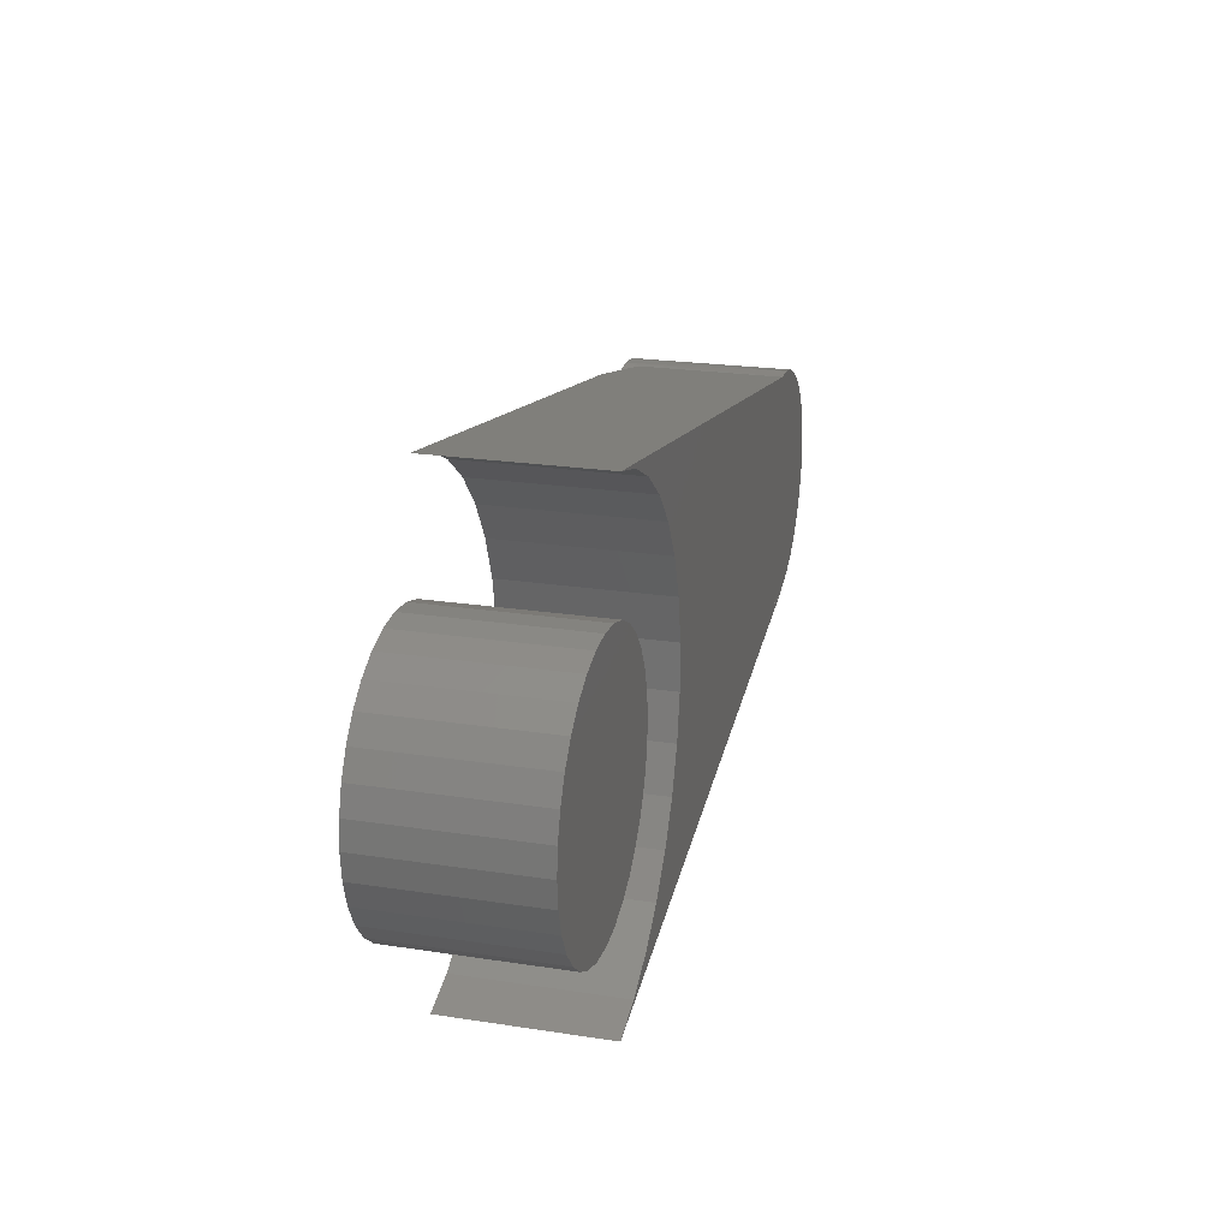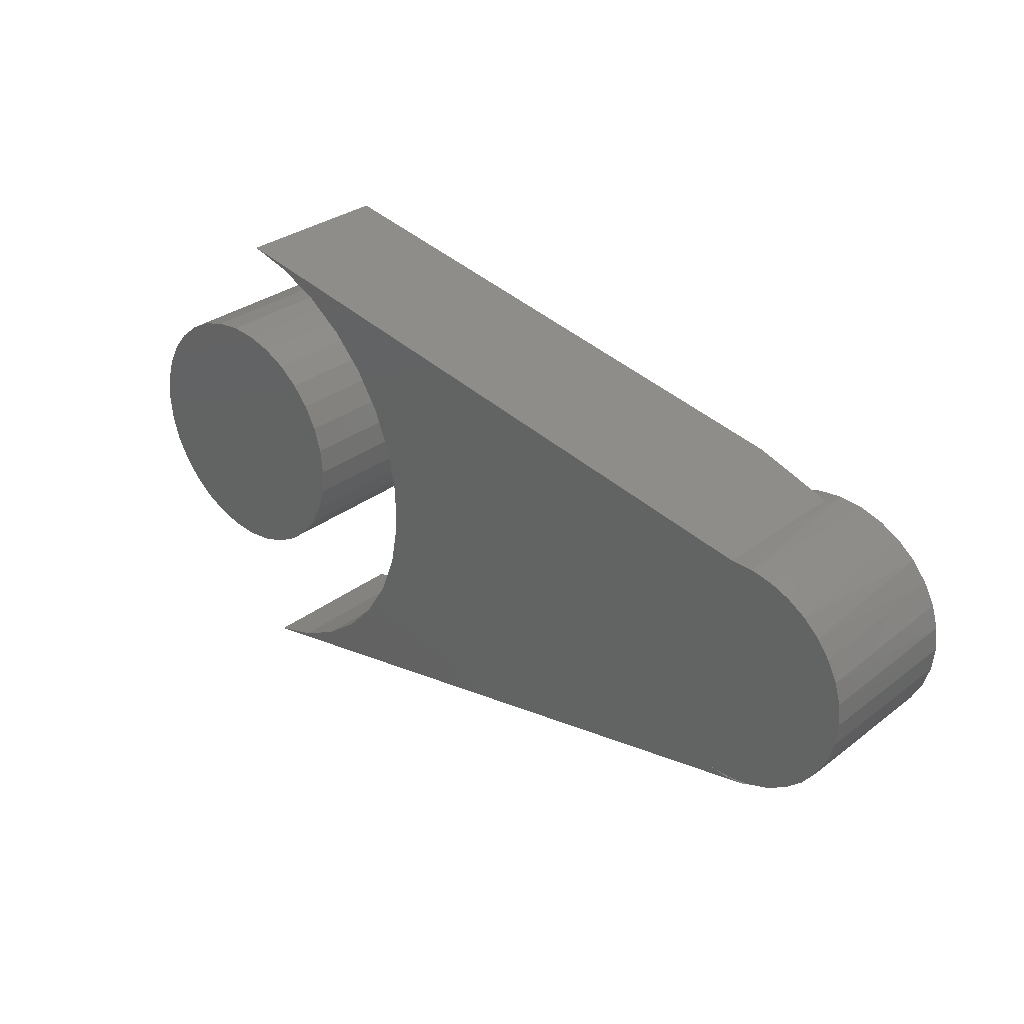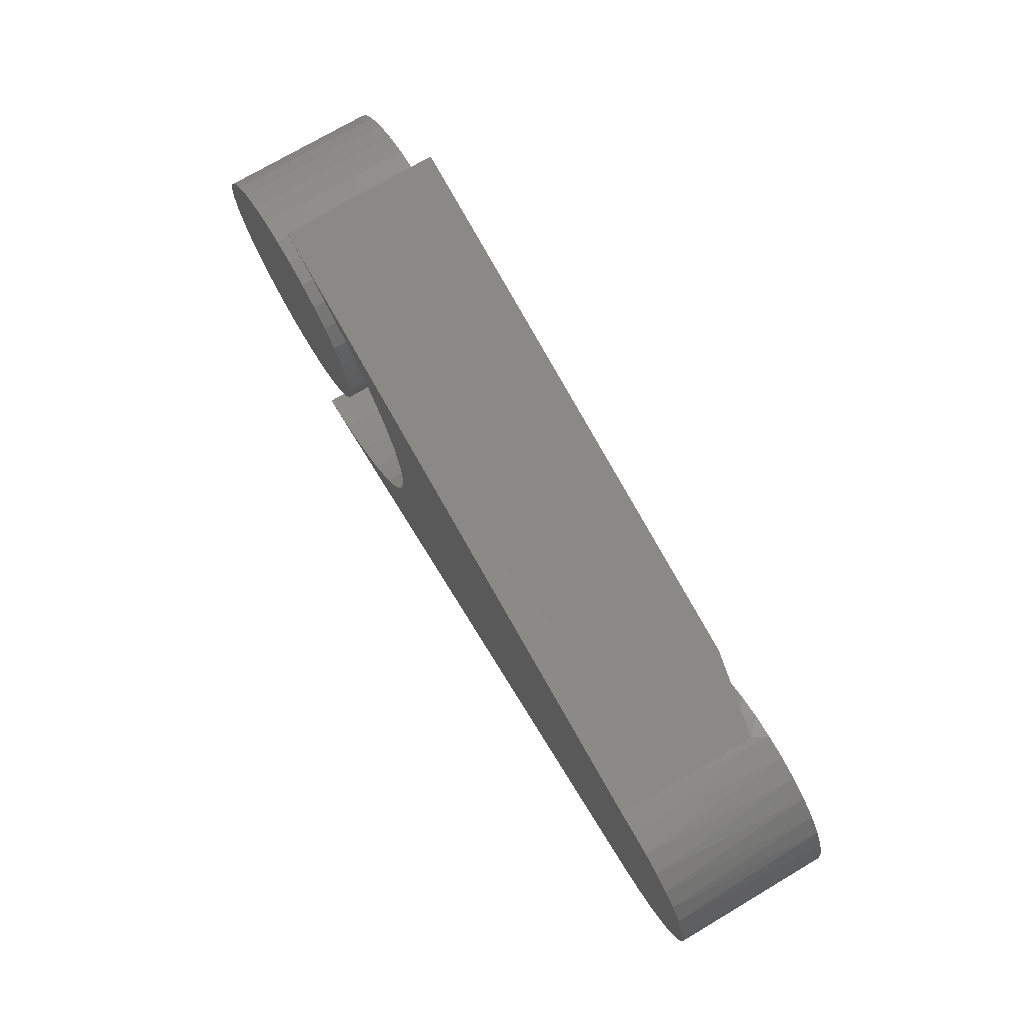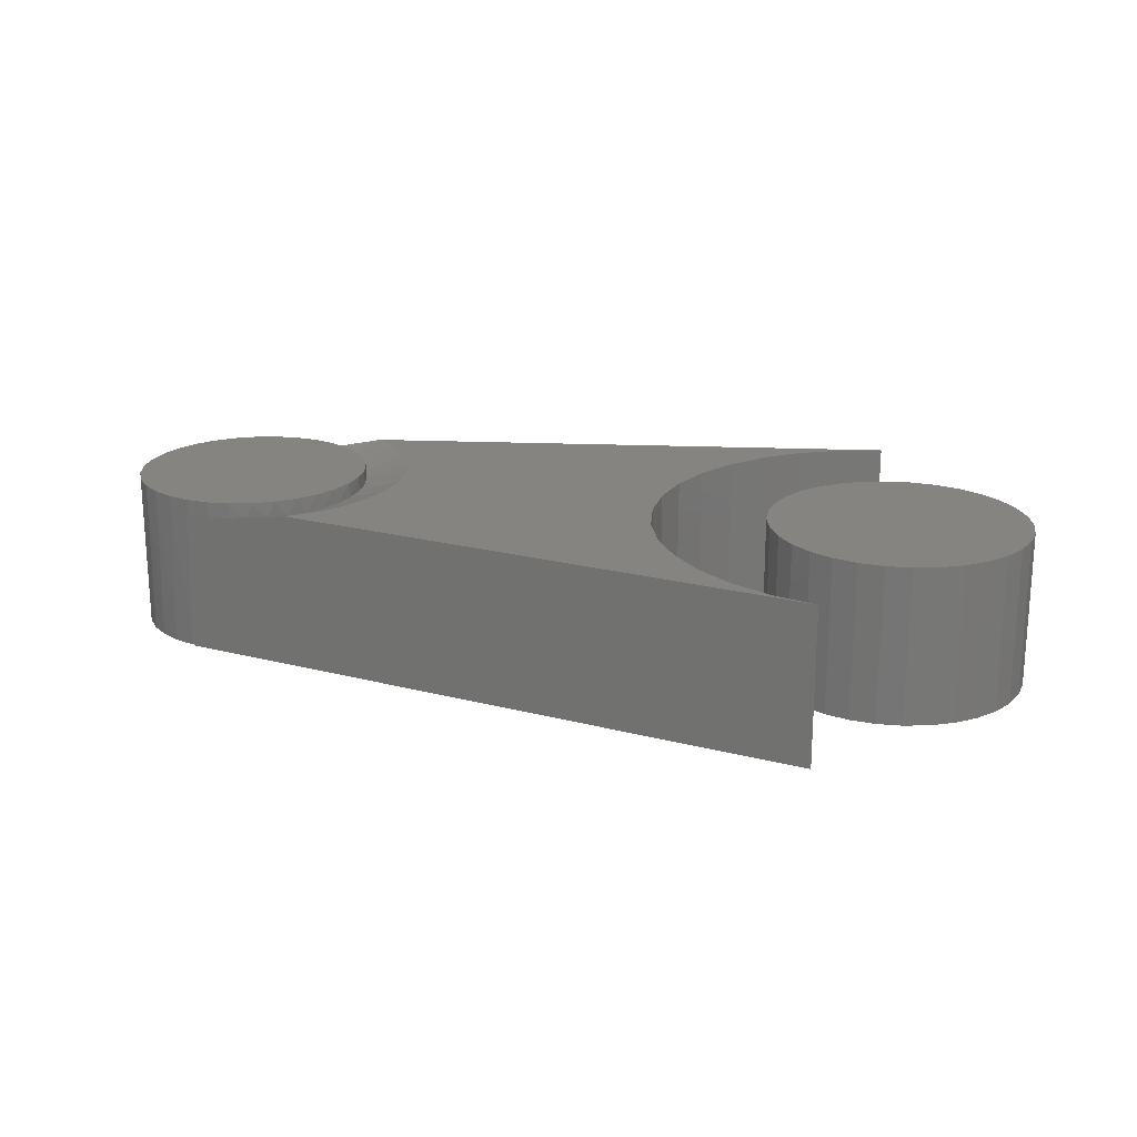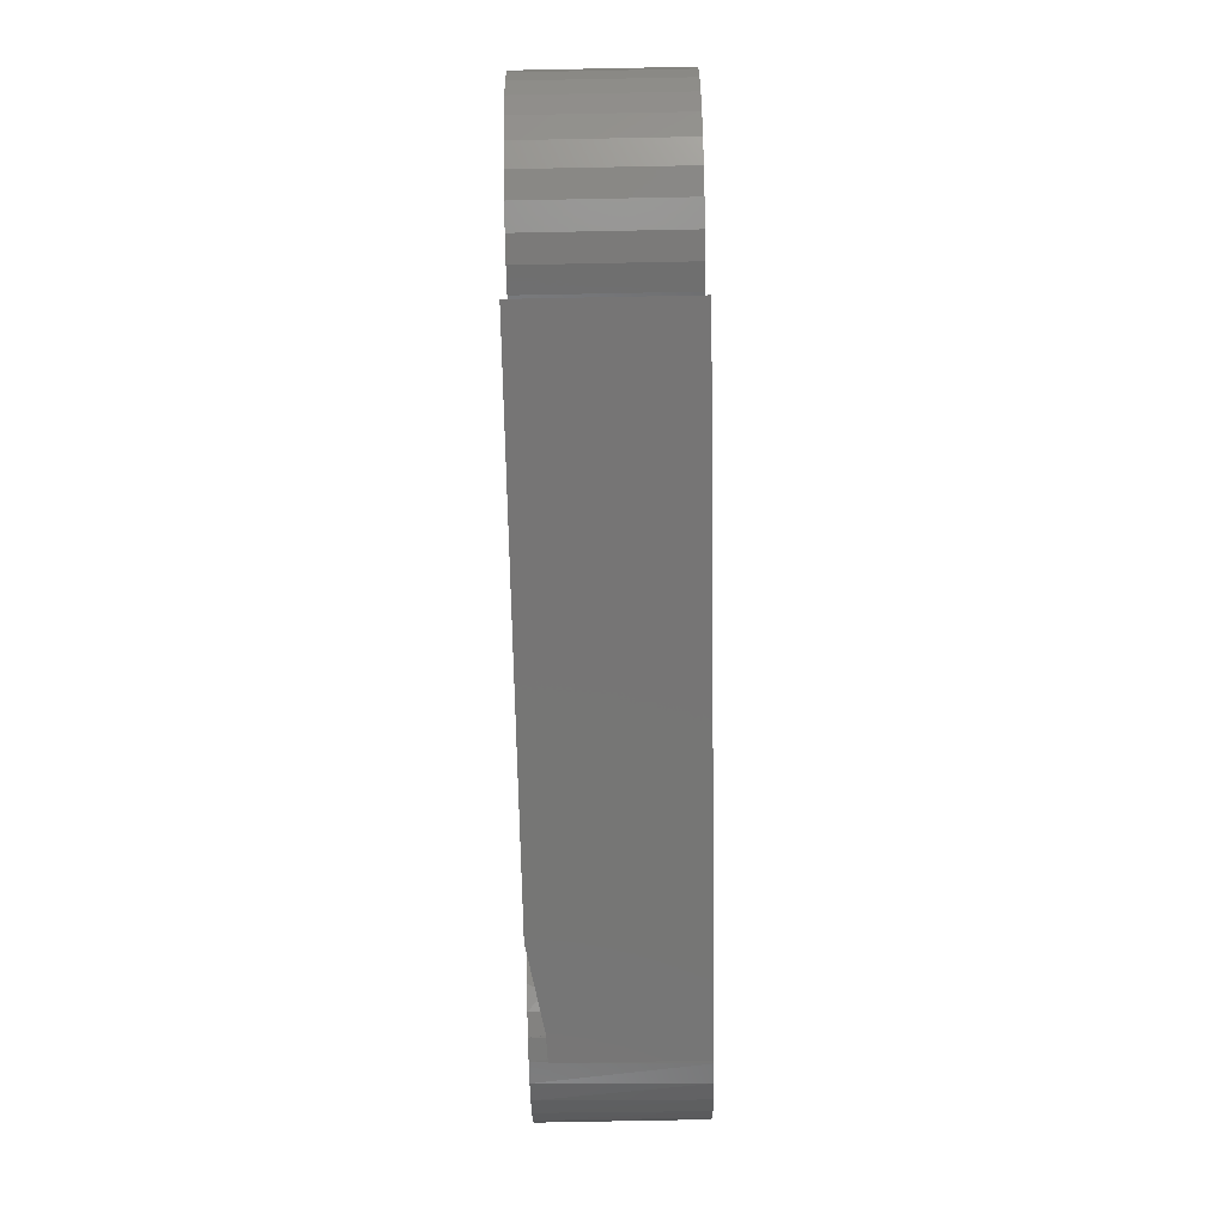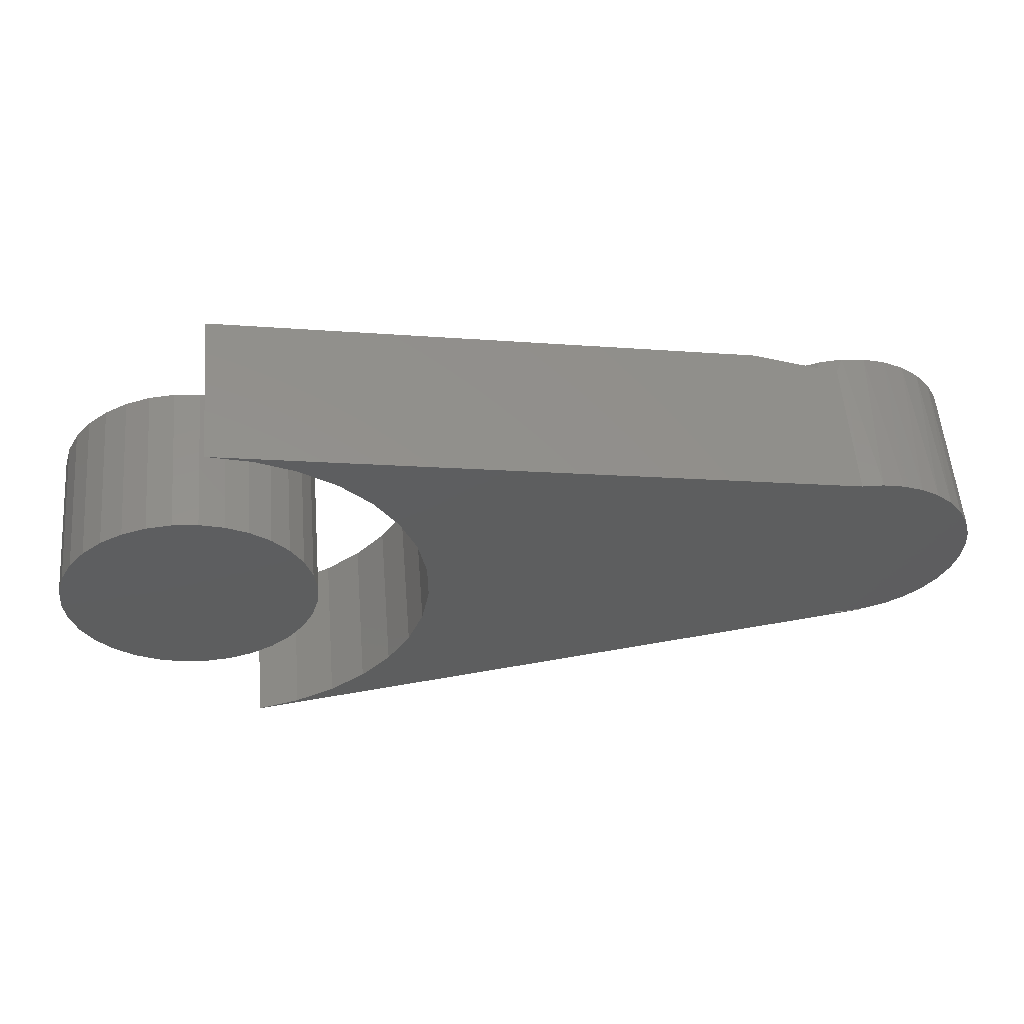
<metadata>
{"format":"stl","ext":"stl","renderer":"f3d","projection":"perspective","resolution":1024,"background":"white","views":[{"elev":23.1,"azim":-75.4,"up":"+Z"},{"elev":30.8,"azim":42.5,"up":"+Z"},{"elev":73.7,"azim":59.4,"up":"+Z"},{"elev":20.3,"azim":-165.1,"up":"+Y"},{"elev":-78.7,"azim":-88.9,"up":"+Z"},{"elev":55.7,"azim":-4.6,"up":"+Z"}]}
</metadata>
<code>
# stl→obj: 182 verts, 356 faces
v 0.6641 -0.1484 -0.1096
v 0.08854 -0.1484 -0.2146
v 0.0483 -0.1484 -0.2263
v 0.6444 -0.1484 -0.1115
v 0.126 -0.1484 -0.1958
v 0.1593 -0.1484 -0.1704
v 0.1874 -0.1484 -0.1393
v 0.2245 -0.1484 -0.06457
v 0.7347 -0.1484 -0.05977
v 0.7444 -0.1484 -0.04109
v 0.626 -0.1484 -0.1094
v 0.6678 -0.1484 -0.1074
v 0.647 -0.1484 -0.1104
v 0.6348 -0.1484 0.1103
v 0.0483 -0.1484 0.2214
v 0.08854 -0.1484 0.2098
v 0.126 -0.1484 0.1909
v 0.1593 -0.1484 0.1655
v 0.1874 -0.1484 0.1345
v 0.2094 -0.1484 0.09881
v 0.693 -0.1484 0.09795
v 0.6745 -0.1484 0.1056
v 0.6549 -0.1484 0.1097
v 0.2245 -0.1484 0.05972
v 0.7363 -0.1484 0.05726
v 0.7244 -0.1484 0.07338
v 0.7098 -0.1484 0.0871
v 0.2322 -0.1484 0.01852
v 0.2322 -0.1484 -0.02338
v 0.7523 -0.1484 -1.354e-17
v 0.7505 -0.1484 0.01995
v 0.7451 -0.1484 0.03925
v 0.2094 -0.1484 -0.1037
v 0.6877 -0.1484 -0.1006
v 0.7059 -0.1484 -0.09005
v 0.7218 -0.1484 -0.07629
v 0.7503 -0.1484 -0.02092
v 0.5397 2.541e-18 0.0423
v 0.5484 -0.01404 0.05915
v 0.5499 3.675e-18 0.06141
v 0.5612 -0.01401 0.07563
v 0.5636 5.201e-18 0.07815
v 0.5768 -0.01402 0.08942
v 0.5804 7.06e-18 0.0919
v 0.5948 -0.01407 0.1
v 0.5995 9.182e-18 0.1021
v 0.6143 -0.01415 0.1071
v 0.6202 1.148e-17 0.1084
v 0.6418 1.388e-17 0.1105
v 0.6633 1.627e-17 0.1084
v 0.6841 1.857e-17 0.1021
v 0.7032 2.07e-17 0.0919
v 0.7199 2.255e-17 0.07815
v 0.7337 2.408e-17 0.06141
v 0.7439 2.521e-17 0.0423
v 0.7502 2.591e-17 0.02156
v 0.6348 -0.01427 0.1103
v 0.5312 1.607e-18 1.354e-17
v 0.5312 -0.01434 1.354e-17
v 0.5334 1.843e-18 0.02156
v 0.5332 -0.01421 0.02062
v 0.539 -0.01411 0.04058
v 0.7523 2.615e-17 -1.354e-17
v 0.7439 2.521e-17 -0.0423
v 0.7337 2.408e-17 -0.06141
v 0.7199 2.255e-17 -0.07815
v 0.7032 2.07e-17 -0.0919
v 0.6841 1.857e-17 -0.1021
v 0.6633 1.627e-17 -0.1084
v 0.6418 1.388e-17 -0.1105
v 0.6246 -0.1484 -0.1097
v 0.6202 1.148e-17 -0.1084
v 0.5995 9.182e-18 -0.1021
v 0.588 -0.01544 -0.09659
v 0.5804 7.06e-18 -0.0919
v 0.5721 -0.01525 -0.08576
v 0.5636 5.201e-18 -0.07815
v 0.5581 -0.01505 -0.07224
v 0.5499 3.675e-18 -0.06141
v 0.5467 -0.01486 -0.0564
v 0.5397 2.541e-18 -0.0423
v 0.5383 -0.01467 -0.03871
v 0.5334 1.843e-18 -0.02156
v 0.6056 -0.01562 -0.1044
v 0.6056 -0.1484 -0.1044
v 0.7502 2.591e-17 -0.02156
v 0.533 -0.0145 -0.01971
v 0.6444 -0.01562 -0.1115
v 0.6641 -0.01562 -0.1096
v 0.6246 -0.01562 -0.1097
v 0.0483 2.496e-17 0.2214
v 0.5549 5.127e-17 0.1255
v 0.5134 4.63e-17 0.08263
v 0.5321 4.877e-17 0.106
v 0.4882 4e-17 -0.002426
v 0.4911 4.184e-17 0.02738
v 0.5134 3.686e-17 -0.08748
v 0.4996 3.747e-17 -0.06094
v 0.5321 3.672e-17 -0.1109
v 0.6365 -0.01441 -0.1148
v 0.5549 3.707e-17 -0.1303
v 0.4996 4.396e-17 0.05608
v 0.4911 3.853e-17 -0.03223
v 0.0483 4.146e-18 -0.2263
v -0.01733 -0.1484 0.119
v 0.03 -0.1484 0.119
v 0.006332 -0.1484 0.1213
v -0.04009 -0.1484 0.1121
v 0.05275 -0.1484 0.1121
v -0.06106 -0.1484 0.1009
v 0.07372 -0.1484 0.1009
v 0.07372 -0.1484 -0.1009
v -0.04009 -0.1484 -0.1121
v 0.05275 -0.1484 -0.1121
v -0.01733 -0.1484 -0.119
v 0.03 -0.1484 -0.119
v 0.006332 -0.1484 -0.1213
v 0.0921 -0.1484 0.08577
v -0.07944 -0.1484 0.08577
v 0.1072 -0.1484 0.06739
v -0.09452 -0.1484 0.06739
v 0.1184 -0.1484 0.04642
v -0.1057 -0.1484 0.04642
v 0.1253 -0.1484 0.02366
v -0.1126 -0.1484 0.02366
v 0.1276 -0.1484 -2.169e-17
v -0.115 -0.1484 8.021e-18
v 0.1253 -0.1484 -0.02366
v -0.1126 -0.1484 -0.02366
v 0.1184 -0.1484 -0.04642
v -0.1057 -0.1484 -0.04642
v 0.1072 -0.1484 -0.06739
v -0.09452 -0.1484 -0.06739
v 0.0921 -0.1484 -0.08577
v -0.07944 -0.1484 -0.08577
v -0.06106 -0.1484 -0.1009
v 0.006332 1.388e-17 0.1213
v 0.03 1.519e-17 0.119
v -0.01733 1.256e-17 0.119
v -0.04009 1.13e-17 0.1121
v 0.05275 1.645e-17 0.1121
v -0.06106 1.014e-17 0.1009
v 0.07372 1.762e-17 0.1009
v 0.05275 1.645e-17 -0.1121
v -0.04009 1.13e-17 -0.1121
v 0.07372 1.762e-17 -0.1009
v -0.01733 1.256e-17 -0.119
v 0.03 1.519e-17 -0.119
v 0.006332 1.388e-17 -0.1213
v -0.06106 1.014e-17 -0.1009
v -0.07944 9.117e-18 -0.08577
v 0.0921 1.864e-17 -0.08577
v -0.09452 8.279e-18 -0.06739
v 0.1072 1.948e-17 -0.06739
v -0.1057 7.657e-18 -0.04642
v 0.1184 2.01e-17 -0.04642
v -0.1126 7.274e-18 -0.02366
v 0.1253 2.048e-17 -0.02366
v -0.115 7.144e-18 8.021e-18
v 0.1276 2.061e-17 -2.169e-17
v -0.1126 7.274e-18 0.02366
v 0.1253 2.048e-17 0.02366
v -0.1057 7.657e-18 0.04642
v 0.1184 2.01e-17 0.04642
v -0.09452 8.279e-18 0.06739
v 0.1072 1.948e-17 0.06739
v -0.07944 9.117e-18 0.08577
v 0.0921 1.864e-17 0.08577
v 0.2094 3.225e-17 0.09881
v 0.1874 3.286e-17 0.1345
v 0.1593 3.283e-17 0.1655
v 0.126 3.216e-17 0.1909
v 0.08854 3.086e-17 0.2098
v 0.08854 7.307e-18 -0.2146
v 0.126 1.069e-17 -0.1958
v 0.1593 1.418e-17 -0.1704
v 0.1874 1.766e-17 -0.1393
v 0.2094 2.101e-17 -0.1037
v 0.2245 3.103e-17 0.05972
v 0.2322 2.689e-17 -0.02338
v 0.2322 2.922e-17 0.01852
v 0.2245 2.413e-17 -0.06457
f 1 2 3
f 1 4 2
f 2 4 5
f 5 4 6
f 6 4 7
f 8 9 10
f 7 4 11
f 12 11 13
f 14 15 16
f 14 16 17
f 14 17 18
f 14 18 19
f 20 21 22
f 20 22 23
f 20 23 14
f 20 14 19
f 24 25 26
f 24 26 27
f 24 27 21
f 24 21 20
f 28 29 30
f 28 30 31
f 28 31 32
f 28 32 25
f 28 25 24
f 33 7 11
f 33 11 12
f 33 12 34
f 33 34 35
f 33 35 36
f 33 36 9
f 33 9 8
f 8 10 29
f 29 10 37
f 29 37 30
f 38 39 40
f 40 39 41
f 40 41 42
f 42 41 43
f 42 43 44
f 44 43 45
f 44 45 46
f 46 45 47
f 46 47 48
f 14 23 49
f 49 23 50
f 50 23 22
f 50 22 51
f 22 21 51
f 52 51 21
f 21 27 52
f 53 52 27
f 27 26 53
f 54 53 26
f 26 25 54
f 55 54 25
f 25 32 55
f 56 55 32
f 57 14 49
f 57 49 48
f 57 48 47
f 58 59 60
f 60 59 61
f 60 61 38
f 38 61 62
f 38 62 39
f 30 63 31
f 31 63 56
f 31 56 32
f 64 9 65
f 65 9 36
f 65 36 66
f 66 36 35
f 66 35 67
f 67 35 34
f 67 34 68
f 68 34 12
f 68 12 69
f 69 12 13
f 69 13 70
f 70 13 11
f 70 11 71
f 70 71 72
f 73 74 75
f 75 74 76
f 75 76 77
f 76 78 77
f 79 77 78
f 78 80 79
f 81 79 80
f 80 82 81
f 83 81 82
f 84 74 73
f 84 73 72
f 84 72 71
f 84 71 85
f 63 30 86
f 86 30 37
f 86 37 64
f 64 37 10
f 64 10 9
f 59 58 87
f 87 58 83
f 87 83 82
f 71 11 88
f 11 4 88
f 88 4 1
f 88 1 89
f 88 90 71
f 71 90 84
f 71 84 85
f 91 15 92
f 92 15 14
f 92 14 57
f 43 93 94
f 62 95 96
f 39 93 41
f 93 43 41
f 87 97 98
f 59 95 61
f 95 62 61
f 99 97 78
f 78 97 80
f 82 80 97
f 97 87 82
f 100 90 88
f 89 100 88
f 92 57 47
f 92 47 45
f 92 45 43
f 92 43 94
f 101 99 78
f 101 78 76
f 101 76 74
f 101 74 84
f 101 84 90
f 101 90 100
f 93 39 102
f 102 39 62
f 102 62 96
f 95 59 103
f 103 59 87
f 103 87 98
f 1 3 104
f 1 104 101
f 1 101 100
f 1 100 89
f 49 50 48
f 46 48 50
f 51 46 50
f 44 46 51
f 52 44 51
f 68 73 67
f 72 73 68
f 69 72 68
f 70 72 69
f 73 75 67
f 67 75 77
f 67 77 66
f 66 77 79
f 66 79 65
f 65 79 81
f 65 81 64
f 64 81 83
f 64 83 86
f 86 83 58
f 86 58 63
f 63 58 60
f 63 60 56
f 56 60 38
f 56 38 55
f 55 38 40
f 55 40 54
f 54 40 42
f 54 42 53
f 53 42 44
f 53 44 52
f 105 106 107
f 106 105 108
f 106 108 109
f 109 108 110
f 109 110 111
f 112 113 114
f 114 113 115
f 114 115 116
f 116 115 117
f 111 110 118
f 118 110 119
f 118 119 120
f 120 119 121
f 120 121 122
f 122 121 123
f 122 123 124
f 124 123 125
f 124 125 126
f 126 125 127
f 126 127 128
f 128 127 129
f 128 129 130
f 130 129 131
f 130 131 132
f 132 131 133
f 132 133 134
f 134 133 135
f 134 135 112
f 112 135 136
f 112 136 113
f 137 138 139
f 140 139 138
f 141 140 138
f 142 140 141
f 143 142 141
f 144 145 146
f 147 145 144
f 148 147 144
f 149 147 148
f 145 150 146
f 146 150 151
f 146 151 152
f 152 151 153
f 152 153 154
f 154 153 155
f 154 155 156
f 156 155 157
f 156 157 158
f 158 157 159
f 158 159 160
f 160 159 161
f 160 161 162
f 162 161 163
f 162 163 164
f 164 163 165
f 164 165 166
f 166 165 167
f 166 167 168
f 168 167 142
f 168 142 143
f 160 126 158
f 158 126 128
f 158 128 156
f 156 128 130
f 156 130 154
f 154 130 132
f 154 132 152
f 152 132 134
f 152 134 146
f 146 134 112
f 146 112 144
f 144 112 114
f 144 114 148
f 148 114 116
f 148 116 149
f 149 116 117
f 149 117 147
f 147 117 115
f 147 115 145
f 145 115 113
f 145 113 150
f 150 113 136
f 150 136 151
f 151 136 135
f 151 135 153
f 153 135 133
f 153 133 155
f 155 133 131
f 155 131 157
f 157 131 129
f 157 129 159
f 159 129 127
f 159 127 161
f 161 127 125
f 161 125 163
f 163 125 123
f 163 123 165
f 165 123 121
f 165 121 167
f 167 121 119
f 167 119 142
f 142 119 110
f 142 110 140
f 140 110 108
f 140 108 139
f 139 108 105
f 139 105 137
f 137 105 107
f 137 107 138
f 138 107 106
f 138 106 141
f 141 106 109
f 141 109 143
f 143 109 111
f 143 111 168
f 168 111 118
f 168 118 166
f 166 118 120
f 166 120 164
f 164 120 122
f 164 122 162
f 162 122 124
f 162 124 160
f 160 124 126
f 92 94 169
f 92 169 170
f 92 170 171
f 92 171 172
f 92 172 173
f 92 173 91
f 101 104 174
f 101 174 175
f 101 175 176
f 101 176 177
f 101 177 178
f 101 178 99
f 102 179 93
f 93 179 169
f 93 169 94
f 103 180 95
f 95 180 181
f 95 181 96
f 96 181 179
f 96 179 102
f 99 178 97
f 97 178 182
f 97 182 98
f 98 182 180
f 98 180 103
f 181 24 179
f 179 24 20
f 179 20 169
f 169 20 19
f 169 19 170
f 170 19 18
f 170 18 171
f 171 18 17
f 171 17 172
f 172 17 16
f 172 16 173
f 173 16 15
f 173 15 91
f 24 181 28
f 28 181 180
f 28 180 29
f 29 180 182
f 29 182 8
f 8 182 178
f 8 178 33
f 33 178 177
f 33 177 7
f 7 177 176
f 7 176 6
f 6 176 175
f 6 175 5
f 5 175 174
f 5 174 2
f 2 174 104
f 2 104 3

</code>
